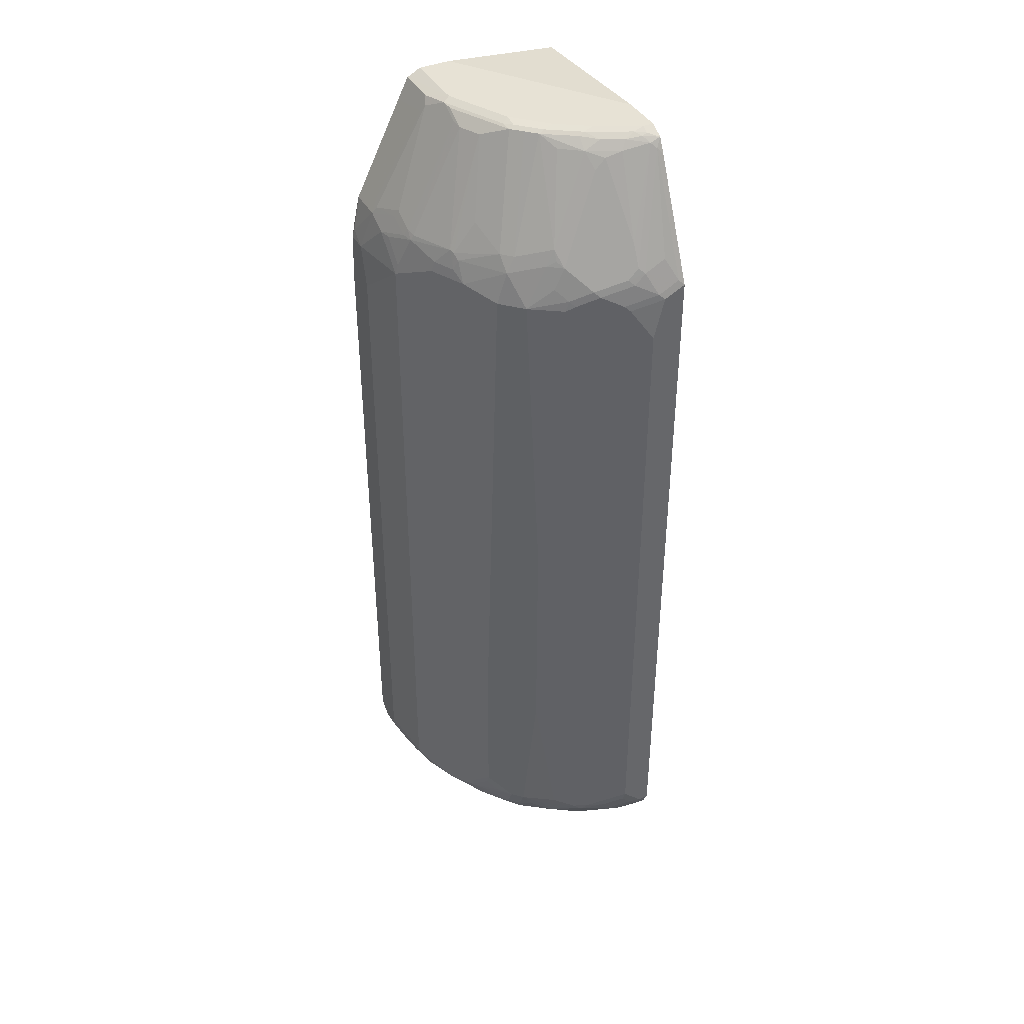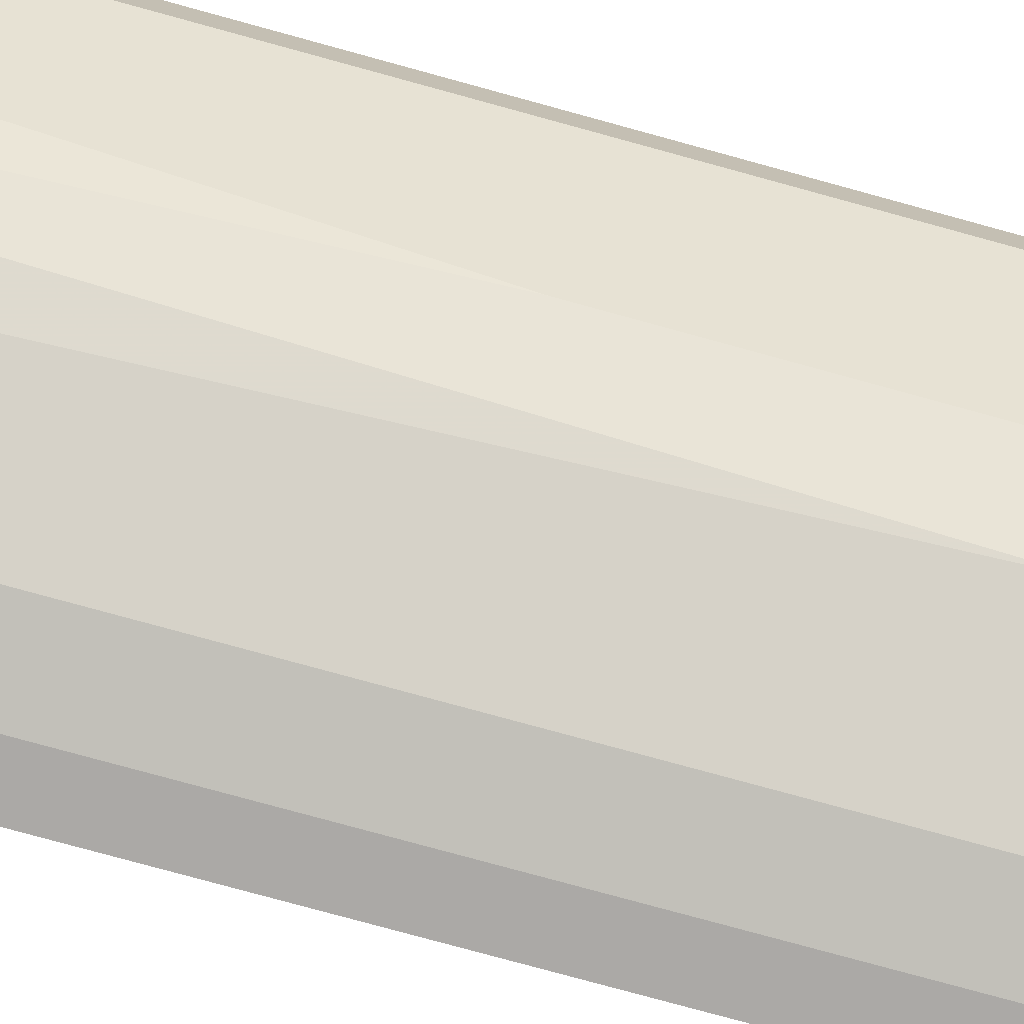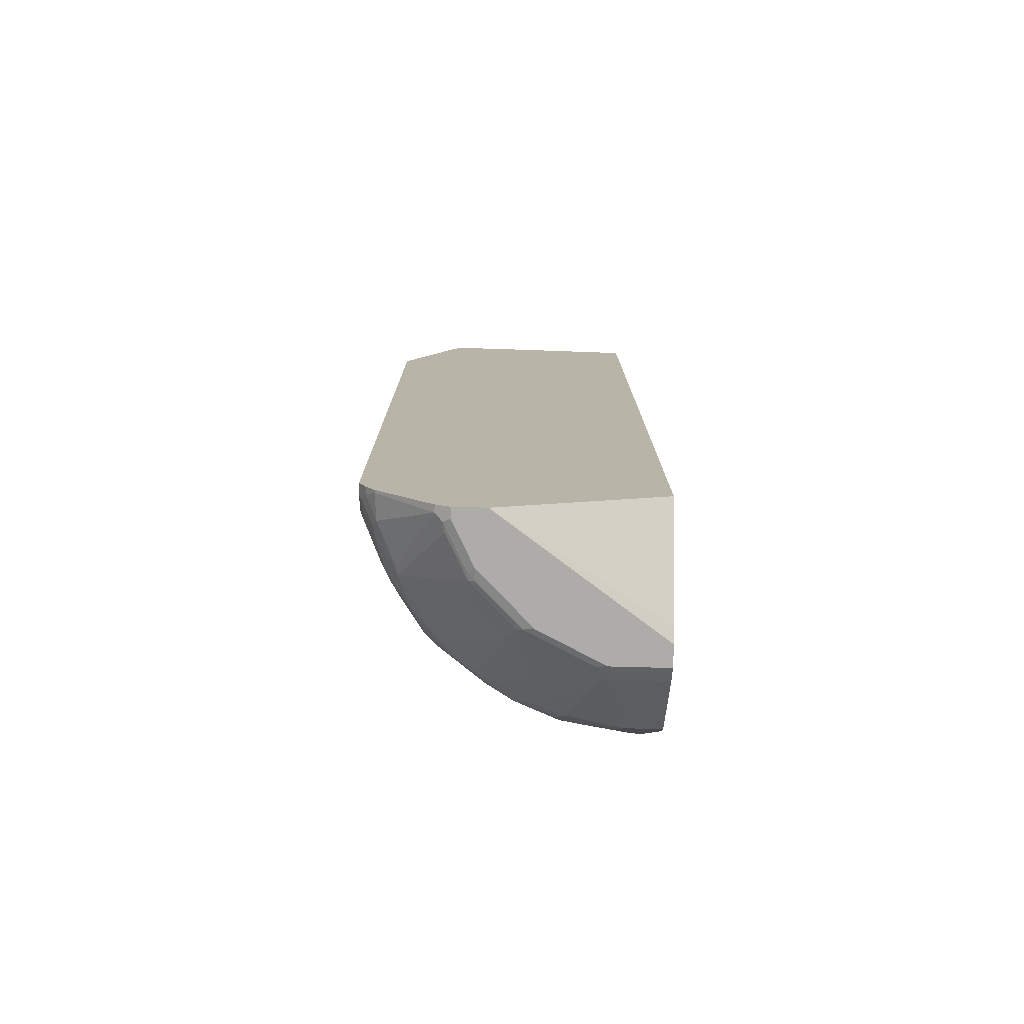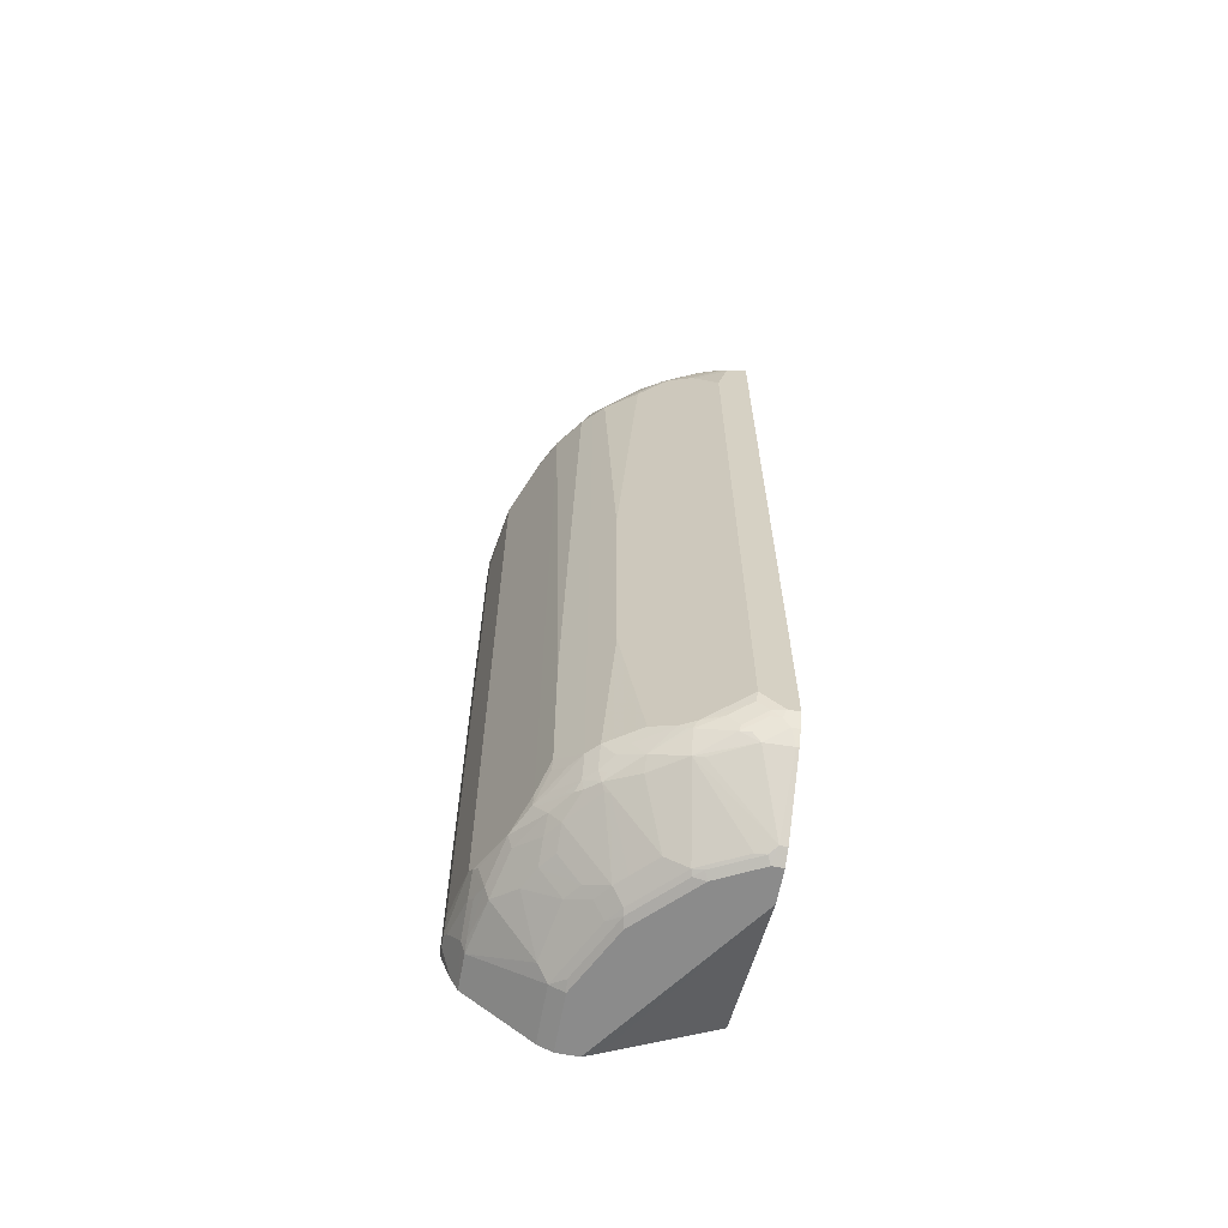
<metadata>
{"format":"obj","ext":"obj","renderer":"f3d","projection":"perspective","resolution":1024,"background":"white","views":[{"elev":40.4,"azim":-117.0,"up":"+Y"},{"elev":-75.6,"azim":-105.5,"up":"+Z"},{"elev":-76.9,"azim":-1.5,"up":"+Y"},{"elev":-63.9,"azim":-100.4,"up":"+Y"}]}
</metadata>
<code>
v 0.0262 0.9119 -0.3568
v 0.0262 0.9119 -0.2973
v 0.0262 0.9087 -0.3632
v -0.09917 0.9119 -0.3568
v -0.2776 0.9119 -0.0793
v 0.0262 0.8919 -0.0793
v 0.0262 0.8987 -0.3831
v -0.05288 0.8985 -0.3832
v -0.1058 0.9051 -0.3701
v -0.2181 0.9119 -0.2973
v -0.337 0.9119 -0.0793
v 0.0262 -0.7928 -0.0793
v 0.0262 0.8985 -0.3832
v -0.06611 0.8853 -0.3899
v -0.1239 0.9019 -0.3667
v -0.2247 0.9051 -0.3106
v -0.1058 0.7466 -0.4493
v -0.1454 0.8853 -0.3701
v -0.2404 0.9069 -0.2973
v -0.2602 0.9069 -0.2776
v -0.2379 0.9119 -0.2776
v -0.3568 0.9119 -0.07934
v -0.3568 0.9117 -0.0793
v -0.2776 -0.9119 -0.0793
v 0.0262 -0.8985 -0.271
v 0.0262 0.8721 -0.3965
v -0.05952 0.8721 -0.3965
v -0.04629 0.6872 -0.489
v -0.1058 0.707 -0.4692
v -0.2032 0.9019 -0.3271
v -0.1636 0.8821 -0.3667
v -0.2032 0.8821 -0.3469
v -0.2428 0.9019 -0.3072
v -0.1454 0.6872 -0.4692
v -0.1636 0.6839 -0.4659
v -0.2626 0.9019 -0.2875
v -0.2825 0.9019 -0.2677
v -0.28 0.9069 -0.2577
v -0.2775 0.9119 -0.2379
v -0.3568 0.9119 -0.09915
v -0.3832 0.8985 -0.0793
v -0.3172 -0.9119 -0.0793
v 0.0262 -0.9119 -0.2973
v 0.0262 -0.9055 -0.2845
v 0.0262 0.8587 -0.4032
v -1.035e-05 0.7532 -0.456
v -0.03306 0.7004 -0.4824
v -0.03965 0.6739 -0.4956
v -0.09917 0.6938 -0.4758
v -0.2445 0.6872 -0.4295
v -0.2527 0.6839 -0.4262
v -0.2626 0.7434 -0.3865
v -0.3221 0.7038 -0.3667
v -0.342 0.7038 -0.3469
v -0.1388 0.6739 -0.4758
v -0.1611 0.6739 -0.4708
v -0.3122 0.8821 -0.2478
v -0.342 0.8821 -0.2082
v -0.3221 0.9019 -0.2082
v -0.3816 0.7236 -0.2875
v -0.3196 0.9069 -0.1982
v -0.3171 0.9119 -0.1784
v -0.337 0.9119 -0.1388
v -0.3395 0.9069 -0.1586
v -0.3593 0.9069 -0.119
v -0.37 0.9051 -0.09915
v -0.3832 0.8985 -0.07934
v -0.3915 0.8821 -0.08924
v -0.3965 0.8721 -0.0793
v -0.337 -0.9119 -0.07934
v -0.337 -0.9117 -0.0793
v 0.0262 -0.9119 -0.337
v 0.0262 0.72 -0.4726
v 0.0262 0.7004 -0.4824
v 0.0262 0.6804 -0.4924
v 0.0262 0.6739 -0.4956
v 0.01649 0.6111 -0.5121
v -0.01983 0.5947 -0.5154
v -0.07934 0.6541 -0.4956
v -0.2206 0.6541 -0.451
v -0.2602 0.6541 -0.4312
v -0.2643 0.6739 -0.4229
v -0.3436 0.6739 -0.3634
v -0.1016 0.6541 -0.4906
v -0.1413 0.6145 -0.4906
v -0.1586 0.6541 -0.4758
v -0.2181 0.6343 -0.456
v -0.3642 0.8523 -0.1982
v -0.3642 0.8721 -0.1784
v -0.3717 0.8821 -0.1487
v -0.3436 0.8985 -0.1784
v -0.4039 0.6938 -0.2776
v -0.3832 0.6938 -0.304
v -0.3915 0.7038 -0.2875
v -0.3634 0.8985 -0.1388
v -0.3717 0.9019 -0.1091
v -0.3841 0.8919 -0.09915
v -0.3965 0.8721 -0.07934
v -0.4708 0.6839 -0.1487
v -0.4708 0.7038 -0.1091
v -0.4906 0.6639 -0.08924
v -0.4956 0.6541 -0.07934
v -0.4956 0.6541 -0.0793
v -0.337 -0.9119 -0.09915
v -0.3568 -0.9019 -0.0793
v 0.0262 -0.9098 -0.3413
v -0.07934 -0.9119 -0.337
v 0.0262 0.6209 -0.5072
v 0.01981 0.5947 -0.5154
v -0.03965 0.5154 -0.5154
v -0.1388 0.5947 -0.4956
v -0.2313 0.6343 -0.4493
v -0.2841 0.6343 -0.4229
v -0.3436 0.6145 -0.3832
v -0.3634 0.6145 -0.3634
v -0.3832 0.6145 -0.3436
v -0.1652 0.5947 -0.4824
v -0.2181 -0.7532 -0.456
v -0.4039 0.7532 -0.2181
v -0.4435 0.7334 -0.1586
v -0.4039 0.6541 -0.2973
v -0.4237 0.6343 -0.2776
v -0.4435 0.6541 -0.2379
v -0.4435 0.6739 -0.2181
v -0.4633 0.6938 -0.1586
v -0.4633 0.6739 -0.1784
v -0.4708 0.6639 -0.1685
v -0.4906 0.6441 -0.1289
v -0.4956 0.6343 -0.119
v -0.4956 0.5549 -0.0793
v -0.3634 -0.8985 -0.09253
v -0.3502 -0.9051 -0.1058
v -0.3106 -0.9051 -0.1851
v -0.2973 -0.9119 -0.1784
v -0.3634 -0.8985 -0.0793
v -0.07934 -0.8985 -0.3634
v 0.0262 -0.8985 -0.3634
v -0.1983 -0.9119 -0.2776
v -0.09917 -0.9069 -0.3395
v 0.0262 0.5915 -0.5122
v 0.0262 0.4956 -0.5154
v -0.03965 -0.7136 -0.5154
v -0.1388 -0.7334 -0.4956
v -0.2313 -0.7532 -0.4493
v -0.2841 -0.7334 -0.4229
v -0.3238 -0.4161 -0.4031
v -0.4031 0.01982 -0.3238
v -0.3634 -0.7334 -0.3634
v -0.4229 0.6145 -0.2842
v -0.1652 -0.7334 -0.4824
v -0.1487 -0.7434 -0.4906
v -0.228 -0.7632 -0.451
v -0.4312 0.6243 -0.2677
v -0.451 0.6441 -0.228
v -0.4708 0.6243 -0.1883
v -0.4758 0.6145 -0.1784
v -0.4956 0.555 -0.1388
v -0.4956 -0.6739 -0.0793
v -0.4658 -0.8028 -0.08429
v -0.4625 -0.7994 -0.1322
v -0.4295 -0.8061 -0.2049
v -0.4262 -0.8028 -0.2231
v -0.3469 -0.9019 -0.1239
v -0.3072 -0.9019 -0.2032
v -0.2973 -0.9069 -0.2007
v -0.2775 -0.9069 -0.2206
v -0.2181 -0.9069 -0.2801
v -0.4658 -0.8028 -0.0793
v -0.1983 -0.8985 -0.304
v -0.1983 -0.8589 -0.3634
v -0.09917 -0.8787 -0.3832
v -0.03965 -0.7994 -0.4824
v 0.0262 -0.7994 -0.4824
v 0.0262 -0.7136 -0.5154
v -0.01983 -0.7334 -0.5154
v -0.2676 -0.7434 -0.4312
v -0.2775 -0.7532 -0.4237
v -0.3171 -0.7136 -0.4039
v -0.3238 -0.6938 -0.4031
v -0.4113 0.02964 -0.3072
v -0.4031 -0.436 -0.3238
v -0.337 -0.7334 -0.3841
v -0.304 -0.7532 -0.4031
v -0.3436 -0.773 -0.3634
v -0.3832 -0.7334 -0.3436
v -0.1091 -0.7632 -0.4906
v -0.1487 -0.783 -0.4708
v -0.1586 -0.7532 -0.4832
v -0.2181 -0.7796 -0.4427
v -0.2874 -0.783 -0.4014
v -0.4692 0.6145 -0.1917
v -0.4493 0.6343 -0.2313
v -0.4163 -0.436 -0.2973
v -0.4493 -0.7532 -0.2313
v -0.4692 -0.7334 -0.1917
v -0.4906 0.5649 -0.1487
v -0.489 0.555 -0.152
v -0.4956 -0.7136 -0.1388
v -0.4956 -0.7532 -0.09915
v -0.4956 -0.7532 -0.0793
v -0.4823 -0.7796 -0.09253
v -0.489 -0.7664 -0.1058
v -0.4692 -0.7862 -0.1454
v -0.4658 -0.783 -0.1636
v -0.4493 -0.7664 -0.2247
v -0.4064 -0.783 -0.2825
v -0.3866 -0.8028 -0.2825
v -0.3072 -0.8821 -0.2429
v -0.228 -0.9019 -0.2825
v -0.4823 -0.7796 -0.0793
v -0.2181 -0.8787 -0.3238
v -0.228 -0.8623 -0.342
v -0.2181 -0.8193 -0.4031
v -0.1784 -0.8193 -0.4229
v -0.1388 -0.7994 -0.4625
v -0.05952 -0.7928 -0.4832
v -0.04956 -0.783 -0.4906
v 0.0262 -0.782 -0.4911
v 0.0262 -0.7288 -0.5121
v -1.035e-05 -0.7334 -0.5154
v -0.02974 -0.7434 -0.5104
v -0.2874 -0.7632 -0.4113
v -0.3171 -0.773 -0.3841
v -0.4229 -0.7334 -0.2842
v -0.3634 -0.773 -0.3436
v -0.3271 -0.783 -0.3717
v -0.337 -0.7878 -0.3593
v -0.3568 -0.7928 -0.337
v -0.3866 -0.7632 -0.3221
v -0.4031 -0.7532 -0.304
v -0.119 -0.773 -0.4832
v -0.2181 -0.7994 -0.4229
v -0.2577 -0.7994 -0.4031
v -0.2874 -0.8028 -0.3816
v -0.4427 -0.7532 -0.2445
v -0.446 -0.7632 -0.233
v -0.4559 -0.7532 -0.2181
v -0.489 -0.7136 -0.152
v -0.4906 -0.7334 -0.1413
v -0.4906 -0.7532 -0.1214
v -0.489 -0.7664 -0.0793
v -0.4857 -0.7632 -0.1239
v -0.4708 -0.773 -0.1611
v -0.4708 -0.7532 -0.1809
v -0.3667 -0.783 -0.3321
v -0.3502 -0.8061 -0.3238
v -0.2676 -0.8821 -0.2825
v -0.2478 -0.8821 -0.3023
v -0.2478 -0.8227 -0.3816
v 0.0262 -0.773 -0.4956
v -0.3469 -0.8028 -0.3321
f 148 182 177
f 148 178 182
f 148 177 183
f 147 181 180
f 147 153 149
f 147 180 153
f 145 178 179
f 145 177 178
f 145 176 177
f 145 152 176
f 144 152 145
f 148 179 178
f 136 170 171
f 143 175 151
f 142 175 143
f 136 173 137
f 136 172 173
f 136 171 172
f 136 169 170
f 136 167 169
f 136 139 167
f 134 167 138
f 134 166 167
f 148 183 184
f 134 165 166
f 133 165 134
f 143 151 150
f 148 184 225
f 153 194 195
f 148 185 181
f 159 168 210
f 133 164 165
f 158 199 200
f 158 198 199
f 157 238 198
f 157 197 238
f 157 196 197
f 156 196 157
f 156 191 196
f 155 191 156
f 154 191 155
f 154 192 191
f 246 251 248
f 148 225 185
f 153 195 191
f 153 181 193
f 153 180 181
f 153 192 154
f 153 191 192
f 152 190 177
f 152 189 190
f 152 187 189
f 152 188 187
f 152 177 176
f 151 175 186
f 151 188 152
f 151 187 188
f 151 186 187
f 153 193 194
f 133 163 164
f 114 146 179
f 131 168 159
f 159 210 201
f 113 146 114
f 113 179 146
f 113 145 179
f 112 145 113
f 112 144 145
f 111 150 117
f 111 143 150
f 110 143 111
f 110 142 143
f 109 140 141
f 108 140 109
f 107 139 136
f 107 167 139
f 107 138 167
f 106 136 137
f 106 107 136
f 105 135 131
f 104 133 134
f 104 132 133
f 104 131 132
f 104 105 131
f 102 130 103
f 102 129 130
f 101 129 102
f 101 128 129
f 99 101 100
f 114 179 148
f 114 148 115
f 115 147 116
f 115 148 181
f 131 135 168
f 131 163 132
f 131 162 163
f 131 161 162
f 131 160 161
f 131 159 160
f 130 198 158
f 130 157 198
f 129 157 130
f 129 156 157
f 128 156 129
f 128 155 156
f 127 155 128
f 132 163 133
f 127 154 155
f 123 126 125
f 123 127 126
f 123 154 127
f 122 154 123
f 122 153 154
f 122 149 153
f 118 152 144
f 118 151 152
f 118 150 151
f 116 147 149
f 116 122 121
f 116 149 122
f 115 181 147
f 123 125 124
f 159 201 160
f 177 184 183
f 160 202 203
f 206 236 235
f 206 228 207
f 206 245 228
f 205 243 244
f 205 236 206
f 205 244 237
f 204 243 205
f 204 240 243
f 204 242 240
f 202 204 203
f 202 242 204
f 202 240 242
f 201 241 202
f 201 210 241
f 199 241 200
f 199 202 241
f 199 240 202
f 199 239 240
f 198 239 199
f 198 237 239
f 195 198 238
f 195 237 198
f 194 237 195
f 194 205 237
f 194 236 205
f 194 235 236
f 194 224 235
f 206 235 230
f 206 229 245
f 207 228 246
f 207 246 208
f 99 128 101
f 246 248 247
f 239 243 240
f 239 244 243
f 237 244 239
f 234 248 251
f 228 251 246
f 228 234 251
f 227 234 228
f 226 234 227
f 225 245 229
f 225 228 245
f 219 250 220
f 191 238 197
f 218 220 250
f 217 221 220
f 213 232 214
f 213 233 232
f 213 234 233
f 213 249 234
f 212 234 249
f 212 248 234
f 212 249 213
f 211 248 212
f 209 248 211
f 209 247 248
f 208 247 209
f 208 246 247
f 217 220 218
f 160 201 202
f 191 195 238
f 190 226 222
f 174 219 220
f 173 217 218
f 172 217 173
f 172 216 217
f 172 215 216
f 171 215 172
f 171 214 215
f 170 211 212
f 170 214 171
f 170 213 214
f 170 212 213
f 169 211 170
f 169 209 211
f 167 209 169
f 164 207 208
f 164 166 165
f 164 167 166
f 164 209 167
f 164 208 209
f 162 164 163
f 162 207 164
f 162 206 207
f 162 205 206
f 162 204 205
f 160 162 161
f 160 204 162
f 160 203 204
f 175 220 221
f 175 221 186
f 177 190 222
f 177 222 226
f 190 234 226
f 190 233 234
f 189 233 190
f 189 232 233
f 189 214 232
f 189 215 214
f 187 215 189
f 187 216 215
f 187 231 216
f 186 231 187
f 186 216 231
f 186 217 216
f 186 221 217
f 191 197 196
f 185 235 224
f 185 206 230
f 185 229 206
f 185 225 229
f 184 228 225
f 184 227 228
f 184 226 227
f 184 223 226
f 181 194 193
f 181 224 194
f 181 185 224
f 177 182 178
f 177 223 184
f 177 226 223
f 185 230 235
f 99 127 128
f 40 65 66
f 99 125 126
f 20 37 38
f 20 36 37
f 19 36 20
f 19 33 36
f 18 35 31
f 18 34 35
f 17 34 18
f 17 29 34
f 16 33 19
f 16 30 33
f 15 32 30
f 15 31 32
f 15 30 16
f 14 29 17
f 14 28 29
f 14 27 28
f 12 24 25
f 11 22 23
f 10 20 21
f 10 19 20
f 10 16 19
f 9 31 15
f 9 18 31
f 9 17 18
f 9 14 17
f 9 15 16
f 8 14 9
f 20 38 39
f 8 27 14
f 20 39 21
f 22 67 41
f 33 53 54
f 33 52 53
f 32 52 33
f 32 51 52
f 32 50 51
f 31 50 32
f 31 35 50
f 30 32 33
f 29 55 34
f 29 49 55
f 28 49 29
f 28 48 49
f 28 47 48
f 27 47 28
f 27 46 47
f 27 45 46
f 26 45 27
f 24 44 25
f 24 43 44
f 24 72 43
f 24 107 72
f 24 138 107
f 24 134 138
f 24 104 134
f 24 70 104
f 24 42 70
f 22 41 23
f 22 40 67
f 8 26 27
f 8 13 26
f 7 13 8
f 1 4 10
f 1 3 4
f 1 7 3
f 1 13 7
f 1 26 13
f 1 45 26
f 1 73 45
f 1 74 73
f 1 75 74
f 1 76 75
f 1 108 76
f 1 140 108
f 1 141 140
f 1 174 141
f 1 219 174
f 1 250 219
f 1 218 250
f 1 173 218
f 1 137 173
f 1 106 137
f 1 72 106
f 1 43 72
f 1 44 43
f 1 25 44
f 1 12 25
f 1 6 12
f 1 2 6
f 1 10 21
f 1 21 39
f 1 39 62
f 1 62 63
f 5 12 6
f 5 24 12
f 5 42 24
f 5 71 42
f 99 126 127
f 5 135 105
f 5 168 135
f 5 210 168
f 5 241 210
f 5 200 241
f 5 158 200
f 5 130 158
f 5 103 130
f 33 54 36
f 5 69 103
f 5 23 41
f 5 11 23
f 4 16 10
f 4 9 16
f 4 8 9
f 4 7 8
f 3 7 4
f 2 5 6
f 1 5 2
f 1 11 5
f 1 22 11
f 1 40 22
f 1 63 40
f 5 41 69
f 34 55 56
f 5 105 71
f 35 56 50
f 80 112 113
f 80 87 112
f 79 85 84
f 79 111 85
f 78 111 79
f 78 110 111
f 78 142 110
f 78 175 142
f 78 220 175
f 78 174 220
f 78 141 174
f 78 109 141
f 77 109 78
f 76 109 77
f 76 108 109
f 72 107 106
f 70 105 104
f 70 71 105
f 69 102 103
f 69 98 102
f 68 102 98
f 68 101 102
f 68 100 101
f 68 99 100
f 68 125 99
f 68 97 125
f 68 98 69
f 80 113 81
f 67 97 68
f 81 113 82
f 83 113 114
f 34 56 35
f 97 120 125
f 95 97 96
f 92 120 119
f 92 125 120
f 92 124 125
f 92 123 124
f 92 122 123
f 92 121 122
f 92 116 121
f 92 93 116
f 92 94 93
f 90 120 97
f 90 95 91
f 90 97 95
f 89 120 90
f 89 119 120
f 89 92 119
f 88 92 89
f 87 144 112
f 87 118 144
f 87 150 118
f 87 117 150
f 87 111 117
f 86 111 87
f 83 116 93
f 83 115 116
f 82 113 83
f 67 96 97
f 83 114 115
f 65 96 66
f 49 79 55
f 48 79 49
f 48 78 79
f 48 77 78
f 48 76 77
f 48 75 76
f 47 75 48
f 47 74 75
f 47 73 74
f 46 73 47
f 45 73 46
f 42 71 70
f 41 67 68
f 40 66 67
f 40 64 65
f 40 61 64
f 40 63 61
f 38 62 39
f 38 61 62
f 37 60 57
f 37 54 60
f 37 61 38
f 37 59 61
f 37 58 59
f 37 57 58
f 66 96 67
f 36 54 37
f 50 56 80
f 50 80 81
f 41 68 69
f 51 81 82
f 65 95 96
f 64 95 65
f 50 81 51
f 64 91 95
f 61 91 64
f 61 63 62
f 60 94 92
f 60 93 94
f 60 83 93
f 58 92 88
f 58 60 92
f 58 91 59
f 58 90 91
f 58 89 90
f 58 88 89
f 59 91 61
f 57 60 58
f 51 53 52
f 53 82 83
f 53 83 54
f 51 82 53
f 55 79 84
f 55 84 56
f 54 83 60
f 56 85 111
f 56 111 86
f 56 86 87
f 56 87 80
f 56 84 85

</code>
